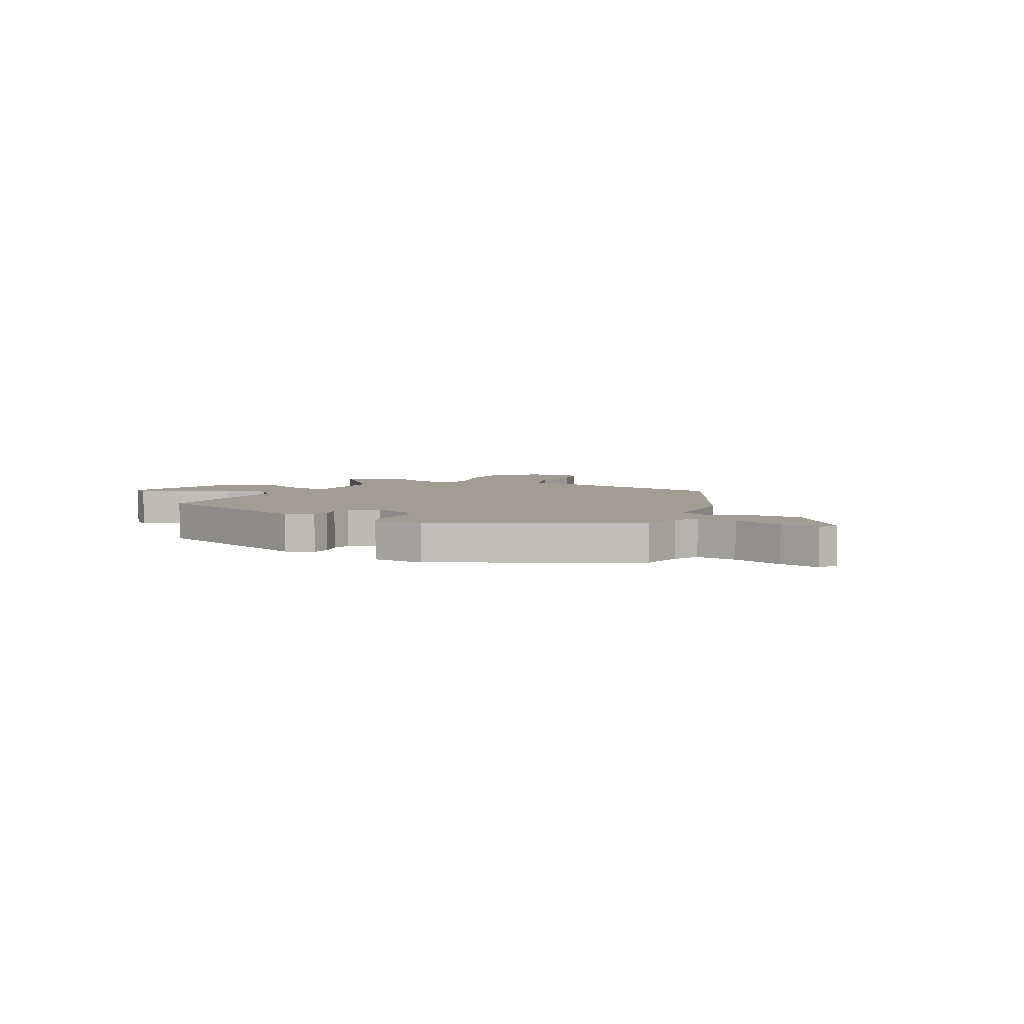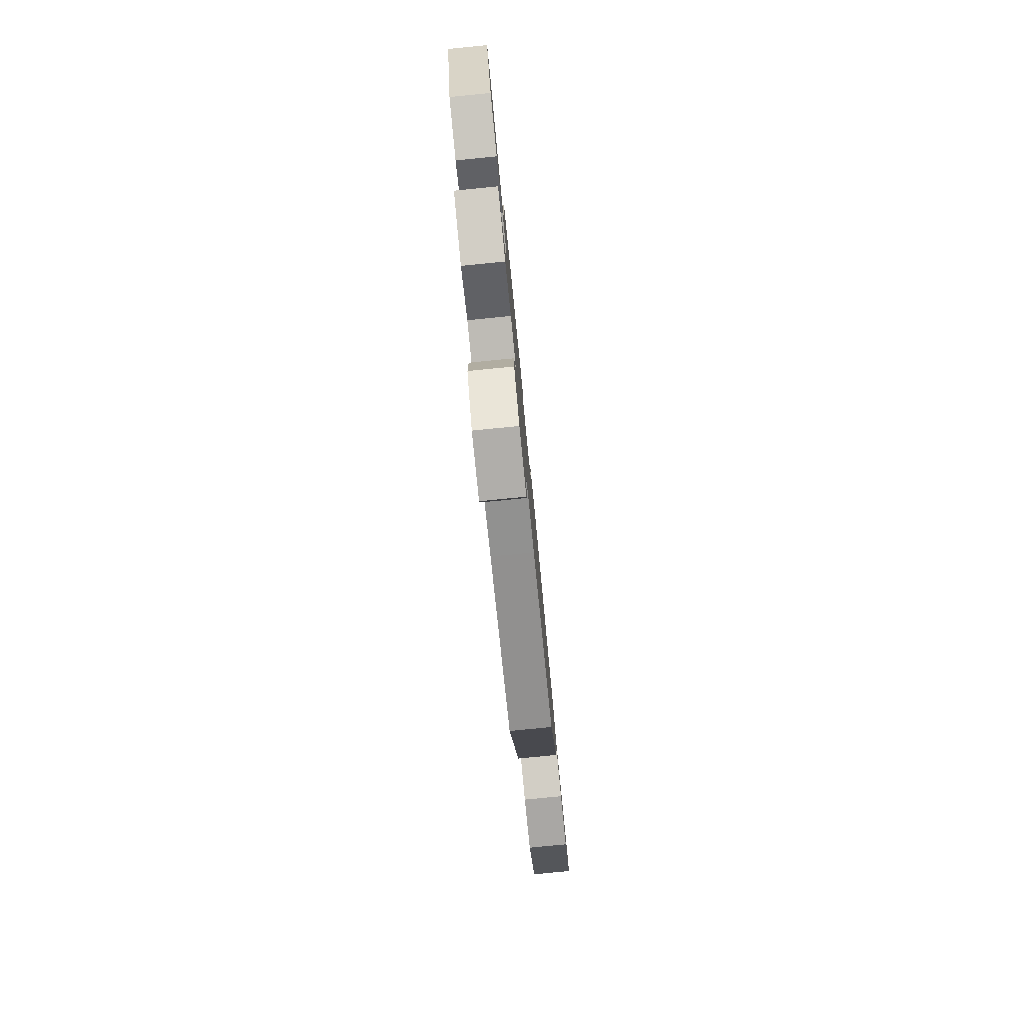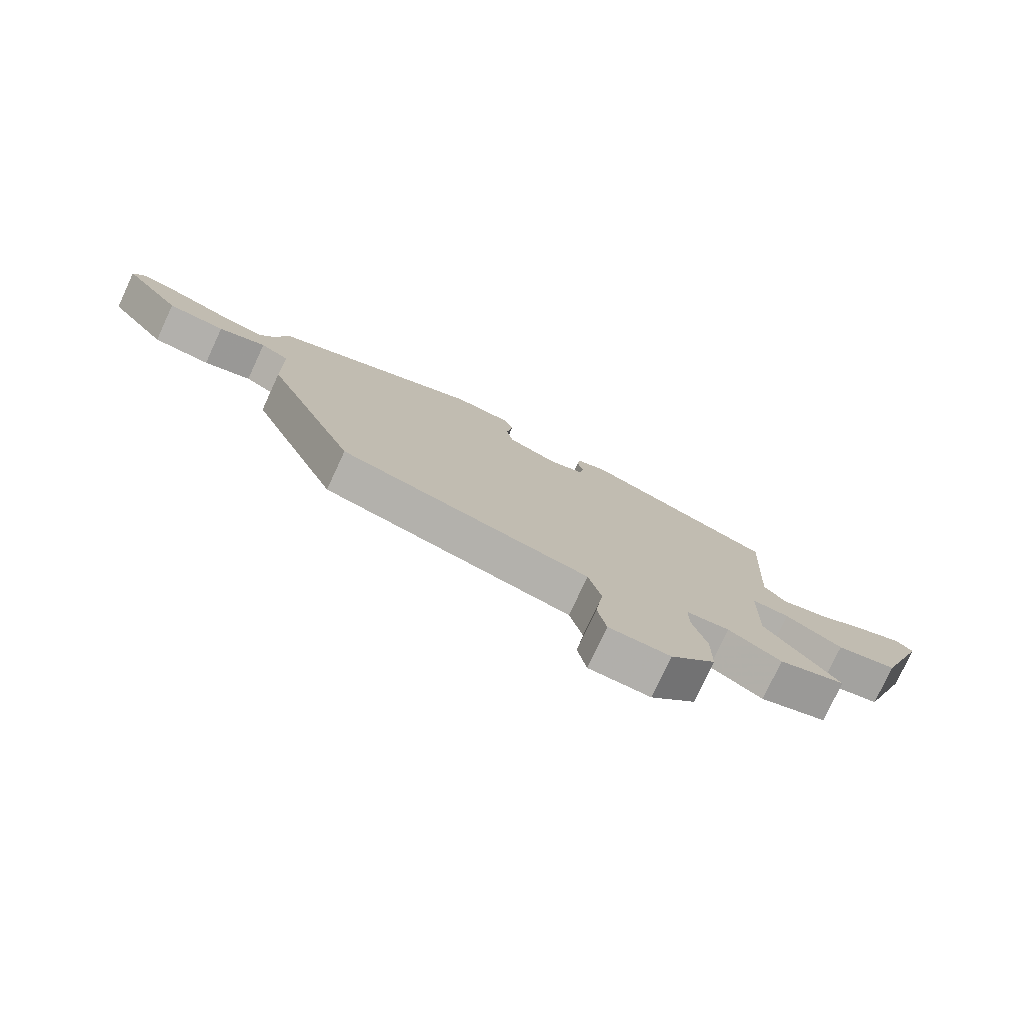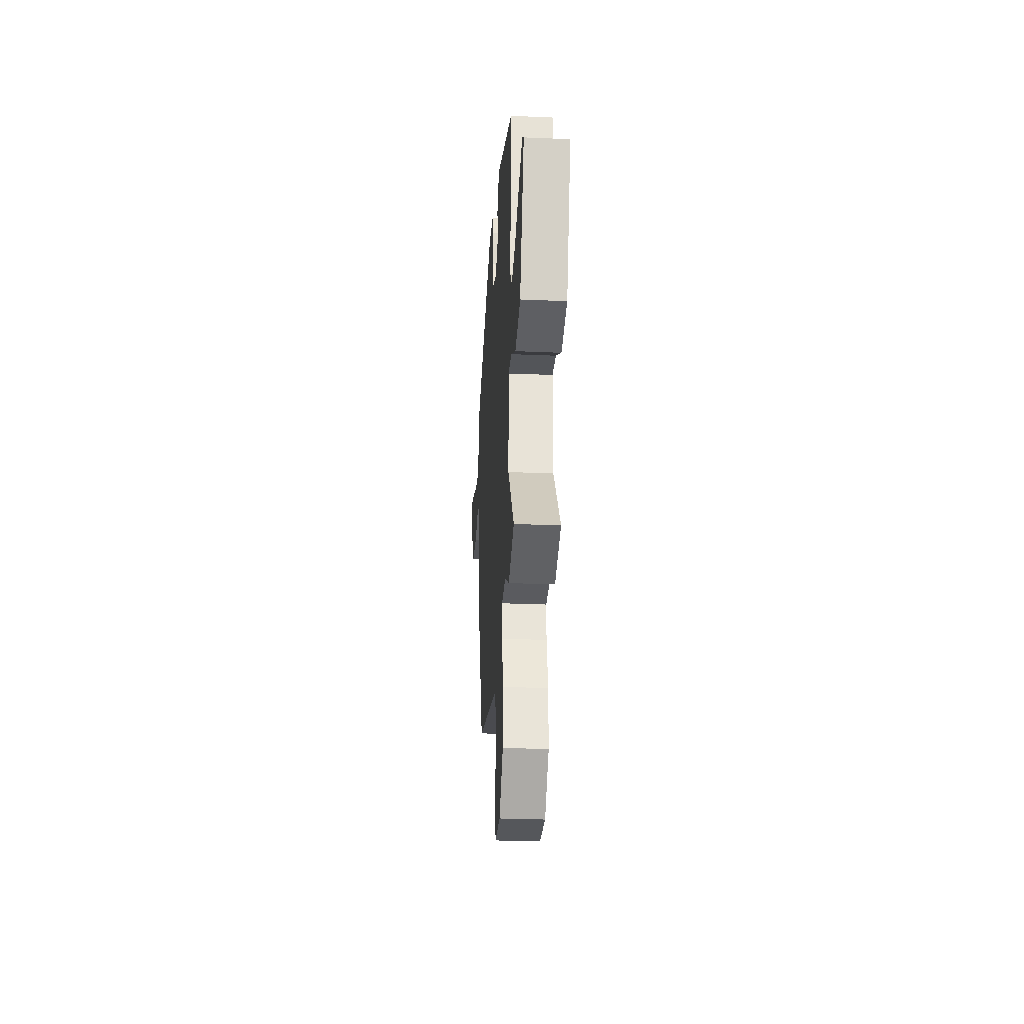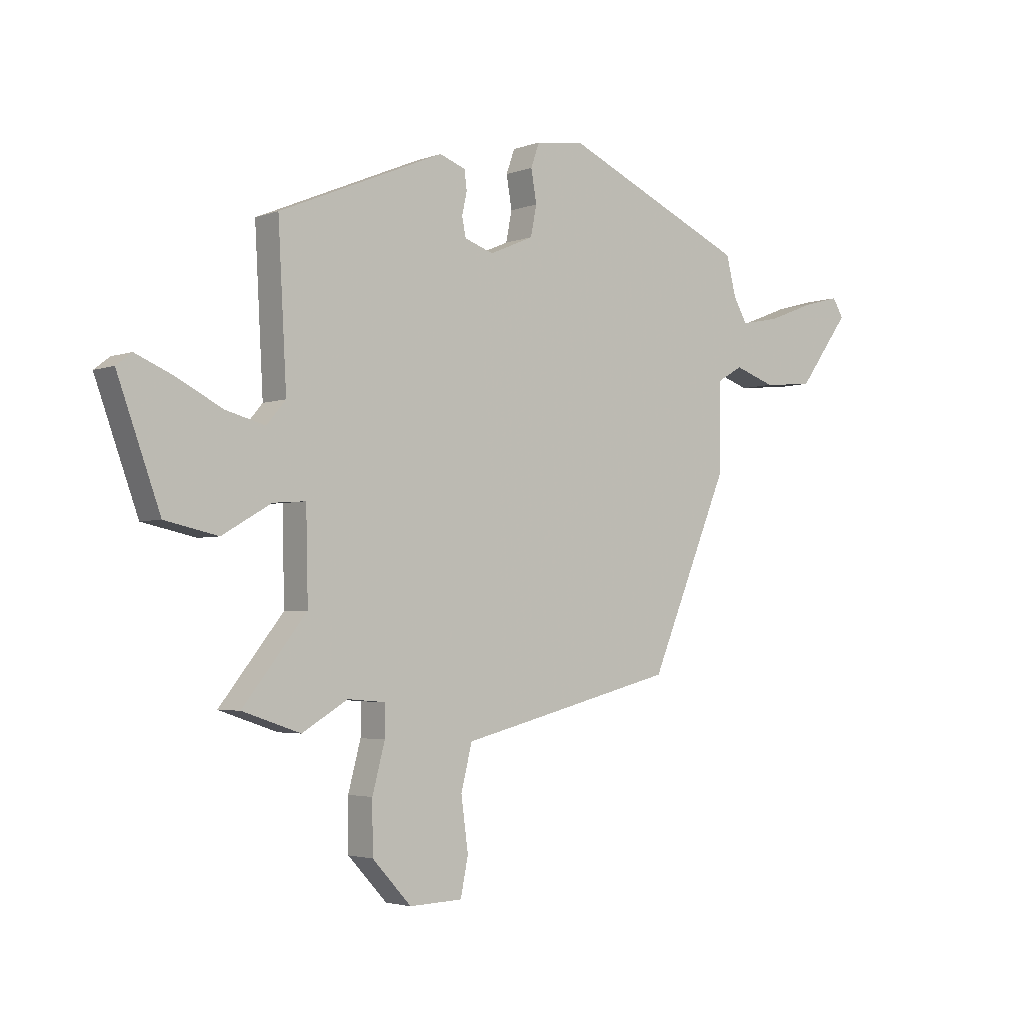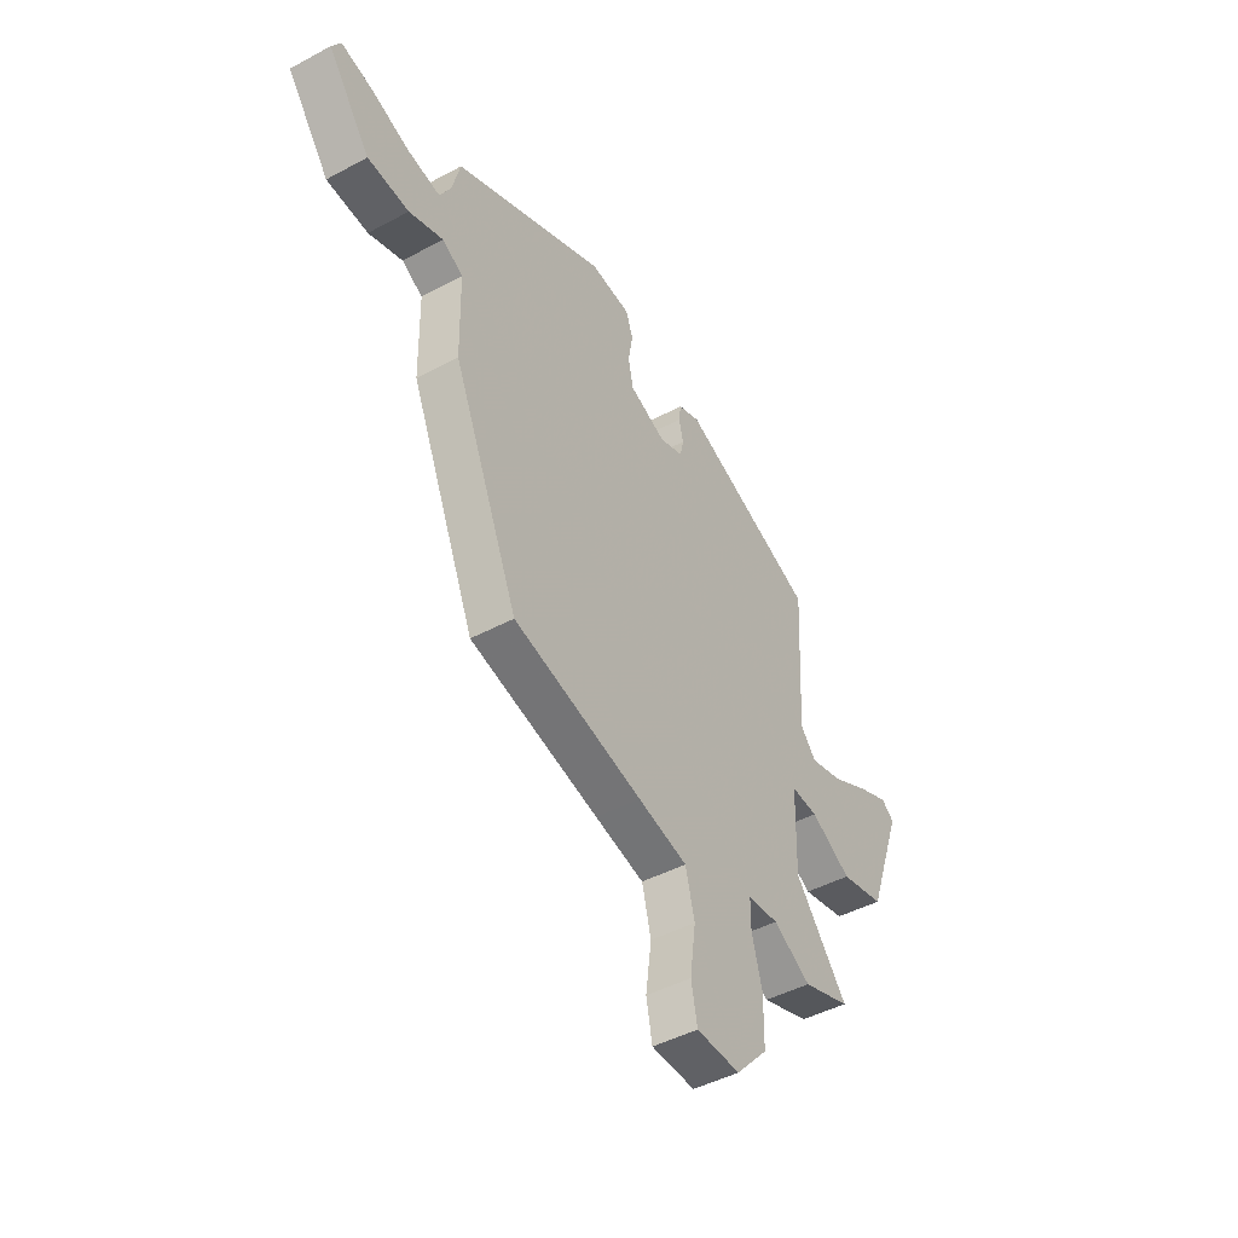
<metadata>
{"format":"obj","ext":"obj","renderer":"f3d","projection":"perspective","resolution":1024,"background":"white","views":[{"elev":4.7,"azim":24.7,"up":"+Y"},{"elev":-79.8,"azim":-84.4,"up":"+Z"},{"elev":-77.5,"azim":155.1,"up":"+Z"},{"elev":-28.6,"azim":-93.7,"up":"+Z"},{"elev":-3.2,"azim":-38.9,"up":"+Z"},{"elev":-45.2,"azim":121.9,"up":"+Z"}]}
</metadata>
<code>
v -0.477 0.07 -0.508
v -0.593 0.07 -0.469
v -0.466 0.07 -0.309
v -0.47 0.07 -0.131
v -0.535 0.07 -0.136
v -0.633 0.07 -0.193
v -0.739 0.07 -0.17
v -0.824 0.07 0.064
v -0.793 0.07 0.088
v -0.718 0.07 0.056
v -0.627 0.07 0.009
v -0.548 0.07 -0.012
v -0.51 0.07 0.033
v -0.527 0.07 0.339
v -0.197 0.07 0.477
v -0.145 0.07 0.458
v -0.14 0.07 0.42
v -0.15 0.07 0.375
v -0.142 0.07 0.337
v -0.084 0.07 0.317
v 0.004 0.07 0.355
v 0.016 0.07 0.415
v 0.005 0.07 0.479
v 0.022 0.07 0.527
v 0.12 0.07 0.539
v 0.487 0.07 0.374
v 0.507 0.07 0.295
v 0.534 0.07 0.248
v 0.611 0.07 0.263
v 0.705 0.07 0.299
v 0.78 0.07 0.319
v 0.802 0.07 0.283
v 0.699 0.07 0.143
v 0.599 0.07 0.134
v 0.517 0.07 0.162
v 0.467 0.07 0.133
v 0.464 0.07 -0.045
v 0.306 0.07 -0.42
v -0.008 0.07 -0.5
v -0.128 0.07 -0.53
v -0.15 0.07 -0.618
v -0.136 0.07 -0.722
v -0.151 0.07 -0.797
v -0.257 0.07 -0.801
v -0.335 0.07 -0.717
v -0.336 0.07 -0.616
v -0.311 0.07 -0.522
v -0.311 0.07 -0.46
v -0.386 0.07 -0.454
v -0.477 0 -0.508
v -0.593 0 -0.469
v -0.466 0 -0.309
v -0.47 0 -0.131
v -0.535 0 -0.136
v -0.633 0 -0.193
v -0.739 0 -0.17
v -0.824 0 0.064
v -0.793 0 0.088
v -0.718 0 0.056
v -0.627 0 0.009
v -0.548 0 -0.012
v -0.51 0 0.033
v -0.527 0 0.339
v -0.197 0 0.477
v -0.145 0 0.458
v -0.14 0 0.42
v -0.15 0 0.375
v -0.142 0 0.337
v -0.084 0 0.317
v 0.004 0 0.355
v 0.016 0 0.415
v 0.005 0 0.479
v 0.022 0 0.527
v 0.12 0 0.539
v 0.487 0 0.374
v 0.507 0 0.295
v 0.534 0 0.248
v 0.611 0 0.263
v 0.705 0 0.299
v 0.78 0 0.319
v 0.802 0 0.283
v 0.699 0 0.143
v 0.599 0 0.134
v 0.517 0 0.162
v 0.467 0 0.133
v 0.464 0 -0.045
v 0.306 0 -0.42
v -0.008 0 -0.5
v -0.128 0 -0.53
v -0.15 0 -0.618
v -0.136 0 -0.722
v -0.151 0 -0.797
v -0.257 0 -0.801
v -0.335 0 -0.717
v -0.336 0 -0.616
v -0.311 0 -0.522
v -0.311 0 -0.46
v -0.386 0 -0.454
f 44 45 46 47
f 44 47 48
f 41 42 43 44
f 40 41 44 48
f 39 40 48
f 36 37 38 39
f 36 39 48
f 32 33 34 35
f 30 31 32 35
f 29 30 35 36
f 28 29 36 48
f 24 25 26 27
f 22 23 24 27
f 21 22 27 28
f 20 21 28 48
f 15 16 17 18
f 13 14 15 18
f 12 13 18 19
f 8 9 10 11
f 6 7 8 11
f 5 6 11 12
f 4 5 12 19
f 49 1 2 3
f 19 20 48 49
f 3 4 19 49
f 96 95 94 93
f 97 96 93
f 93 92 91 90
f 97 93 90 89
f 97 89 88
f 88 87 86 85
f 97 88 85
f 84 83 82 81
f 84 81 80 79
f 85 84 79 78
f 97 85 78 77
f 76 75 74 73
f 76 73 72 71
f 77 76 71 70
f 97 77 70 69
f 67 66 65 64
f 67 64 63 62
f 68 67 62 61
f 60 59 58 57
f 60 57 56 55
f 61 60 55 54
f 68 61 54 53
f 52 51 50 98
f 98 97 69 68
f 98 68 53 52
f 1 50 51 2
f 2 51 52 3
f 3 52 53 4
f 4 53 54 5
f 5 54 55 6
f 6 55 56 7
f 7 56 57 8
f 8 57 58 9
f 9 58 59 10
f 10 59 60 11
f 11 60 61 12
f 12 61 62 13
f 13 62 63 14
f 14 63 64 15
f 15 64 65 16
f 16 65 66 17
f 17 66 67 18
f 18 67 68 19
f 19 68 69 20
f 20 69 70 21
f 21 70 71 22
f 22 71 72 23
f 23 72 73 24
f 24 73 74 25
f 25 74 75 26
f 26 75 76 27
f 27 76 77 28
f 28 77 78 29
f 29 78 79 30
f 30 79 80 31
f 31 80 81 32
f 32 81 82 33
f 33 82 83 34
f 34 83 84 35
f 35 84 85 36
f 36 85 86 37
f 37 86 87 38
f 38 87 88 39
f 39 88 89 40
f 40 89 90 41
f 41 90 91 42
f 42 91 92 43
f 43 92 93 44
f 44 93 94 45
f 45 94 95 46
f 46 95 96 47
f 47 96 97 48
f 48 97 98 49
f 49 98 50 1

</code>
